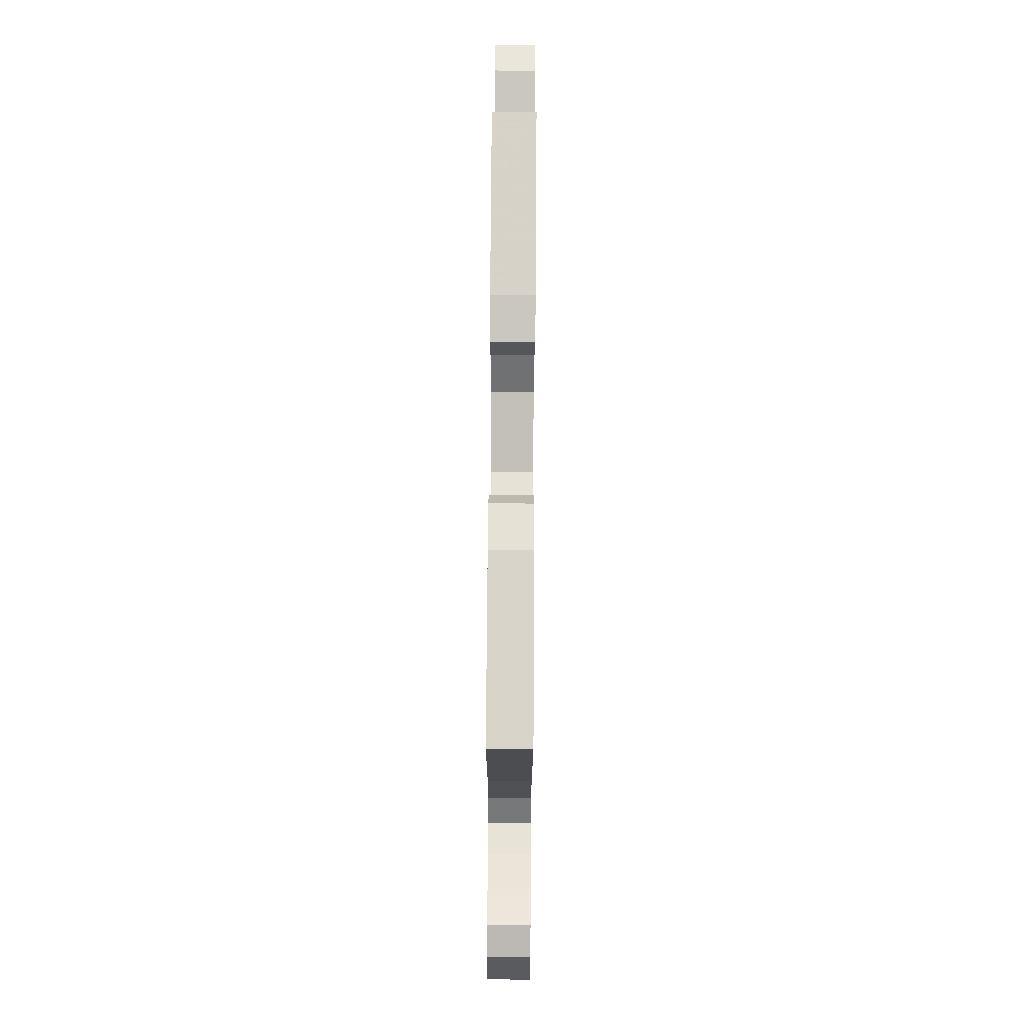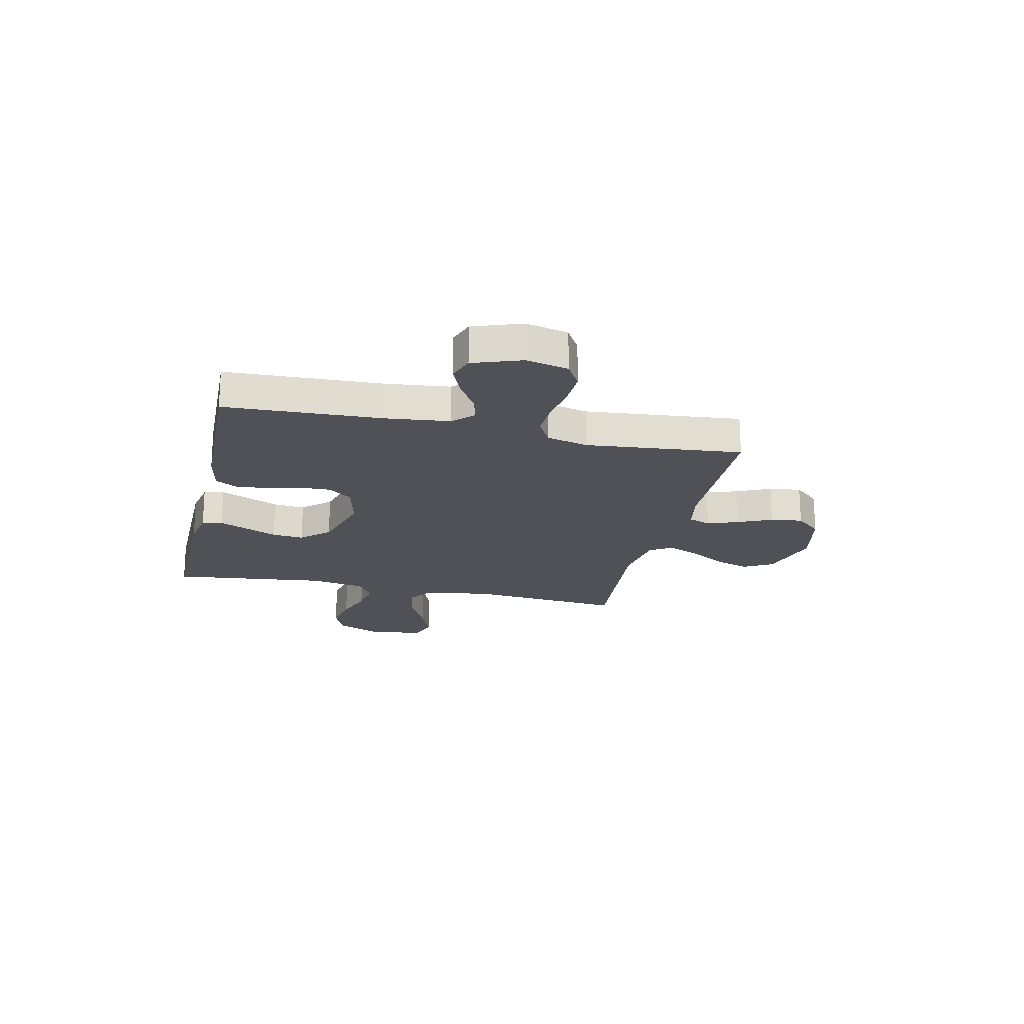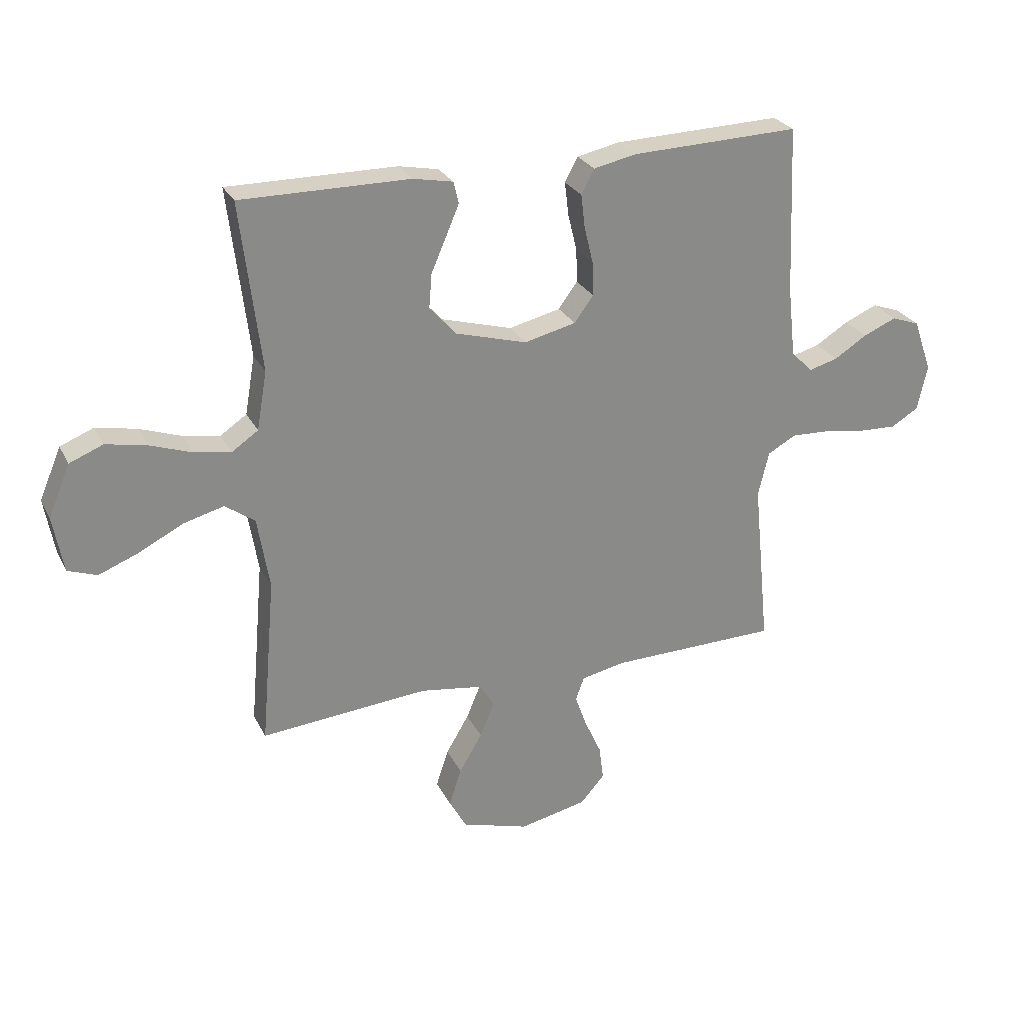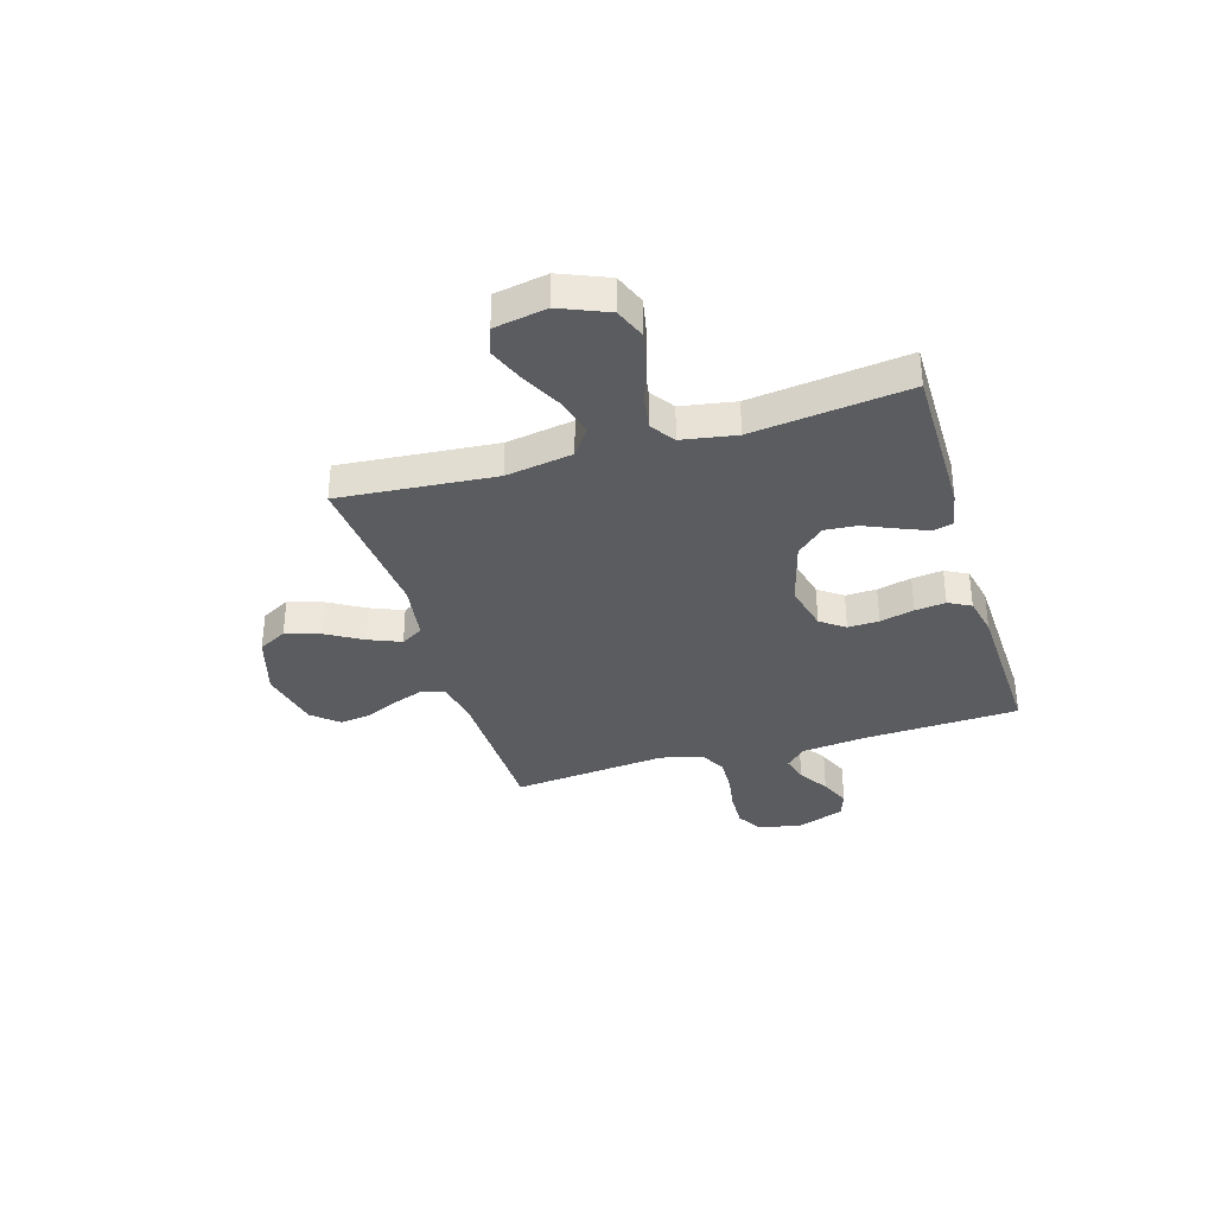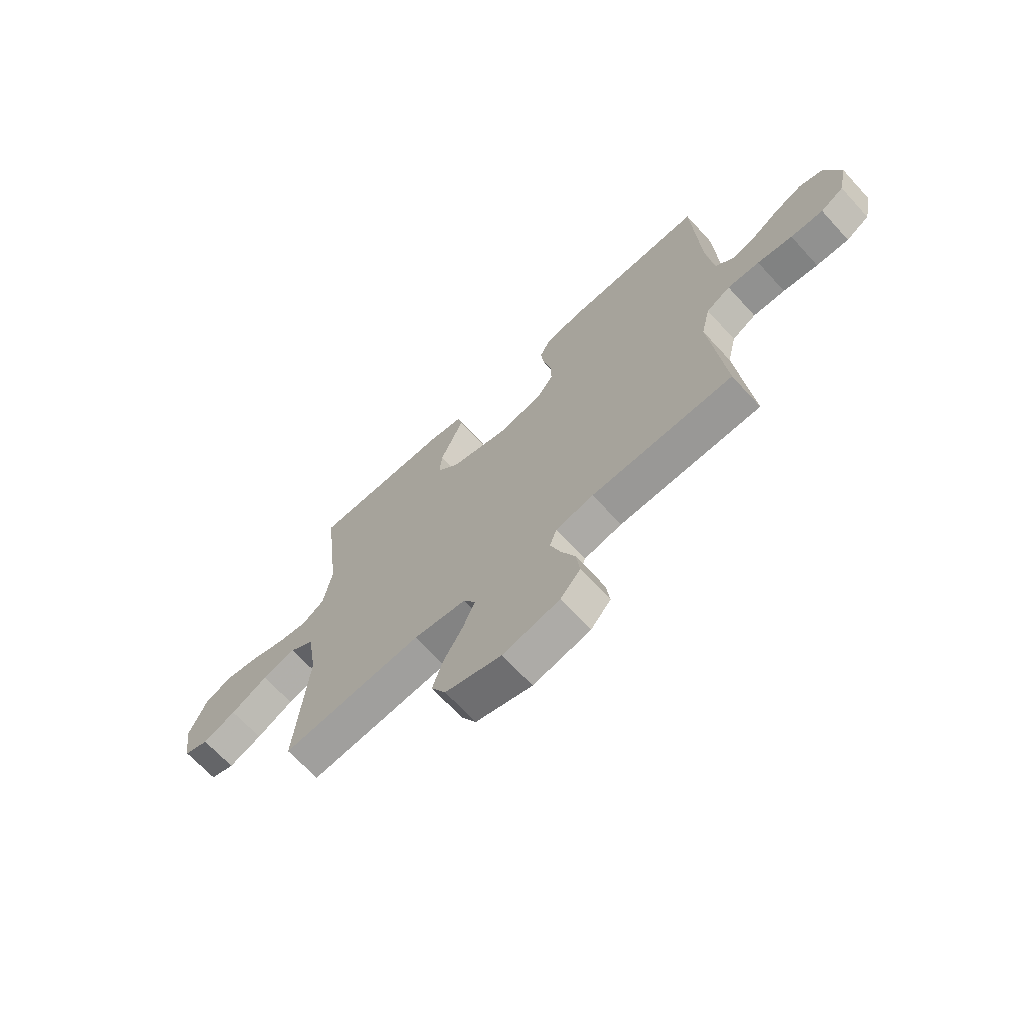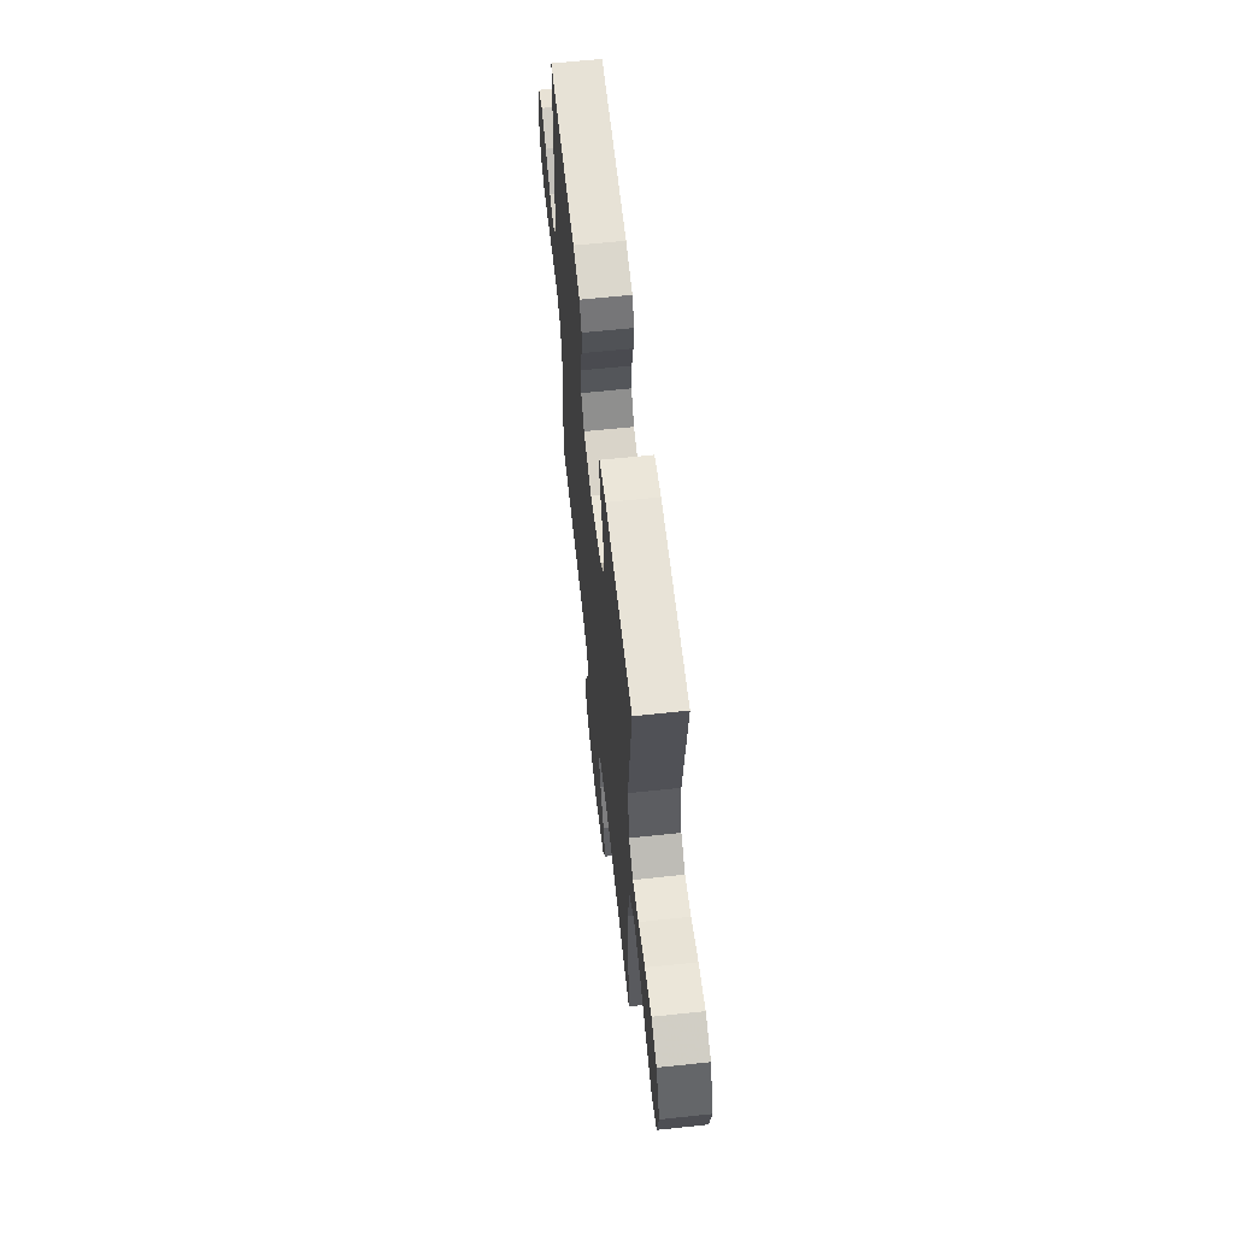
<metadata>
{"format":"obj","ext":"obj","renderer":"f3d","projection":"perspective","resolution":1024,"background":"white","views":[{"elev":76.9,"azim":90.4,"up":"+Z"},{"elev":-20.4,"azim":77.3,"up":"+Y"},{"elev":26.8,"azim":-22.1,"up":"+Z"},{"elev":-34.5,"azim":-73.1,"up":"+Y"},{"elev":-67.9,"azim":42.6,"up":"+Z"},{"elev":61.8,"azim":-96.2,"up":"+Z"}]}
</metadata>
<code>
v 0.5 0.07 -0.5
v 0.2 0.07 -0.505
v 0.12 0.07 -0.521
v 0.105 0.07 -0.563
v 0.126 0.07 -0.622
v 0.156 0.07 -0.688
v 0.164 0.07 -0.75
v 0.121 0.07 -0.799
v 0 0.07 -0.825
v -0.12 0.07 -0.789
v -0.151 0.07 -0.733
v -0.129 0.07 -0.666
v -0.088 0.07 -0.597
v -0.062 0.07 -0.535
v -0.088 0.07 -0.492
v -0.2 0.07 -0.475
v -0.5 0.07 -0.5
v -0.474 0.07 -0.2
v -0.495 0.07 -0.071
v -0.548 0.07 -0.033
v -0.62 0.07 -0.052
v -0.699 0.07 -0.092
v -0.77 0.07 -0.12
v -0.822 0.07 -0.101
v -0.84 0.07 0
v -0.801 0.07 0.092
v -0.741 0.07 0.116
v -0.668 0.07 0.101
v -0.594 0.07 0.075
v -0.529 0.07 0.064
v -0.482 0.07 0.096
v -0.464 0.07 0.2
v -0.5 0.07 0.5
v -0.2 0.07 0.498
v -0.129 0.07 0.484
v -0.12 0.07 0.445
v -0.143 0.07 0.391
v -0.17 0.07 0.329
v -0.175 0.07 0.268
v -0.127 0.07 0.215
v 0 0.07 0.179
v 0.092 0.07 0.201
v 0.126 0.07 0.247
v 0.124 0.07 0.307
v 0.108 0.07 0.373
v 0.101 0.07 0.432
v 0.124 0.07 0.475
v 0.2 0.07 0.491
v 0.5 0.07 0.5
v 0.513 0.07 0.2
v 0.527 0.07 0.075
v 0.565 0.07 0.036
v 0.617 0.07 0.05
v 0.676 0.07 0.087
v 0.735 0.07 0.112
v 0.785 0.07 0.094
v 0.818 0.07 0
v 0.8 0.07 -0.081
v 0.751 0.07 -0.11
v 0.682 0.07 -0.107
v 0.608 0.07 -0.095
v 0.54 0.07 -0.092
v 0.489 0.07 -0.12
v 0.47 0.07 -0.2
v 0.5 0 -0.5
v 0.2 0 -0.505
v 0.12 0 -0.521
v 0.105 0 -0.563
v 0.126 0 -0.622
v 0.156 0 -0.688
v 0.164 0 -0.75
v 0.121 0 -0.799
v 0 0 -0.825
v -0.12 0 -0.789
v -0.151 0 -0.733
v -0.129 0 -0.666
v -0.088 0 -0.597
v -0.062 0 -0.535
v -0.088 0 -0.492
v -0.2 0 -0.475
v -0.5 0 -0.5
v -0.474 0 -0.2
v -0.495 0 -0.071
v -0.548 0 -0.033
v -0.62 0 -0.052
v -0.699 0 -0.092
v -0.77 0 -0.12
v -0.822 0 -0.101
v -0.84 0 0
v -0.801 0 0.092
v -0.741 0 0.116
v -0.668 0 0.101
v -0.594 0 0.075
v -0.529 0 0.064
v -0.482 0 0.096
v -0.464 0 0.2
v -0.5 0 0.5
v -0.2 0 0.498
v -0.129 0 0.484
v -0.12 0 0.445
v -0.143 0 0.391
v -0.17 0 0.329
v -0.175 0 0.268
v -0.127 0 0.215
v 0 0 0.179
v 0.092 0 0.201
v 0.126 0 0.247
v 0.124 0 0.307
v 0.108 0 0.373
v 0.101 0 0.432
v 0.124 0 0.475
v 0.2 0 0.491
v 0.5 0 0.5
v 0.513 0 0.2
v 0.527 0 0.075
v 0.565 0 0.036
v 0.617 0 0.05
v 0.676 0 0.087
v 0.735 0 0.112
v 0.785 0 0.094
v 0.818 0 0
v 0.8 0 -0.081
v 0.751 0 -0.11
v 0.682 0 -0.107
v 0.608 0 -0.095
v 0.54 0 -0.092
v 0.489 0 -0.12
v 0.47 0 -0.2
f 58 59 60 61
f 58 61 62
f 57 58 62
f 56 57 62
f 53 54 55 56
f 52 53 56 62
f 51 52 62 63
f 47 48 49 50
f 44 45 46 47
f 43 44 47 50
f 42 43 50 51
f 35 36 37 38
f 33 34 35 38
f 32 33 38 39
f 31 32 39 40
f 26 27 28 29
f 26 29 30
f 25 26 30
f 24 25 30
f 21 22 23 24
f 20 21 24 30
f 19 20 30 31
f 16 17 18
f 15 16 18 19
f 10 11 12 13
f 10 13 14
f 9 10 14
f 8 9 14
f 5 6 7 8
f 4 5 8 14
f 3 4 14 15
f 64 1 2
f 41 42 51 63
f 40 41 63 64
f 19 31 40 64
f 15 19 64
f 2 3 15 64
f 125 124 123 122
f 126 125 122
f 126 122 121
f 126 121 120
f 120 119 118 117
f 126 120 117 116
f 127 126 116 115
f 114 113 112 111
f 111 110 109 108
f 114 111 108 107
f 115 114 107 106
f 102 101 100 99
f 102 99 98 97
f 103 102 97 96
f 104 103 96 95
f 93 92 91 90
f 94 93 90
f 94 90 89
f 94 89 88
f 88 87 86 85
f 94 88 85 84
f 95 94 84 83
f 82 81 80
f 83 82 80 79
f 77 76 75 74
f 78 77 74
f 78 74 73
f 78 73 72
f 72 71 70 69
f 78 72 69 68
f 79 78 68 67
f 66 65 128
f 127 115 106 105
f 128 127 105 104
f 128 104 95 83
f 128 83 79
f 128 79 67 66
f 1 65 66 2
f 2 66 67 3
f 3 67 68 4
f 4 68 69 5
f 5 69 70 6
f 6 70 71 7
f 7 71 72 8
f 8 72 73 9
f 9 73 74 10
f 10 74 75 11
f 11 75 76 12
f 12 76 77 13
f 13 77 78 14
f 14 78 79 15
f 15 79 80 16
f 16 80 81 17
f 17 81 82 18
f 18 82 83 19
f 19 83 84 20
f 20 84 85 21
f 21 85 86 22
f 22 86 87 23
f 23 87 88 24
f 24 88 89 25
f 25 89 90 26
f 26 90 91 27
f 27 91 92 28
f 28 92 93 29
f 29 93 94 30
f 30 94 95 31
f 31 95 96 32
f 32 96 97 33
f 33 97 98 34
f 34 98 99 35
f 35 99 100 36
f 36 100 101 37
f 37 101 102 38
f 38 102 103 39
f 39 103 104 40
f 40 104 105 41
f 41 105 106 42
f 42 106 107 43
f 43 107 108 44
f 44 108 109 45
f 45 109 110 46
f 46 110 111 47
f 47 111 112 48
f 48 112 113 49
f 49 113 114 50
f 50 114 115 51
f 51 115 116 52
f 52 116 117 53
f 53 117 118 54
f 54 118 119 55
f 55 119 120 56
f 56 120 121 57
f 57 121 122 58
f 58 122 123 59
f 59 123 124 60
f 60 124 125 61
f 61 125 126 62
f 62 126 127 63
f 63 127 128 64
f 64 128 65 1

</code>
